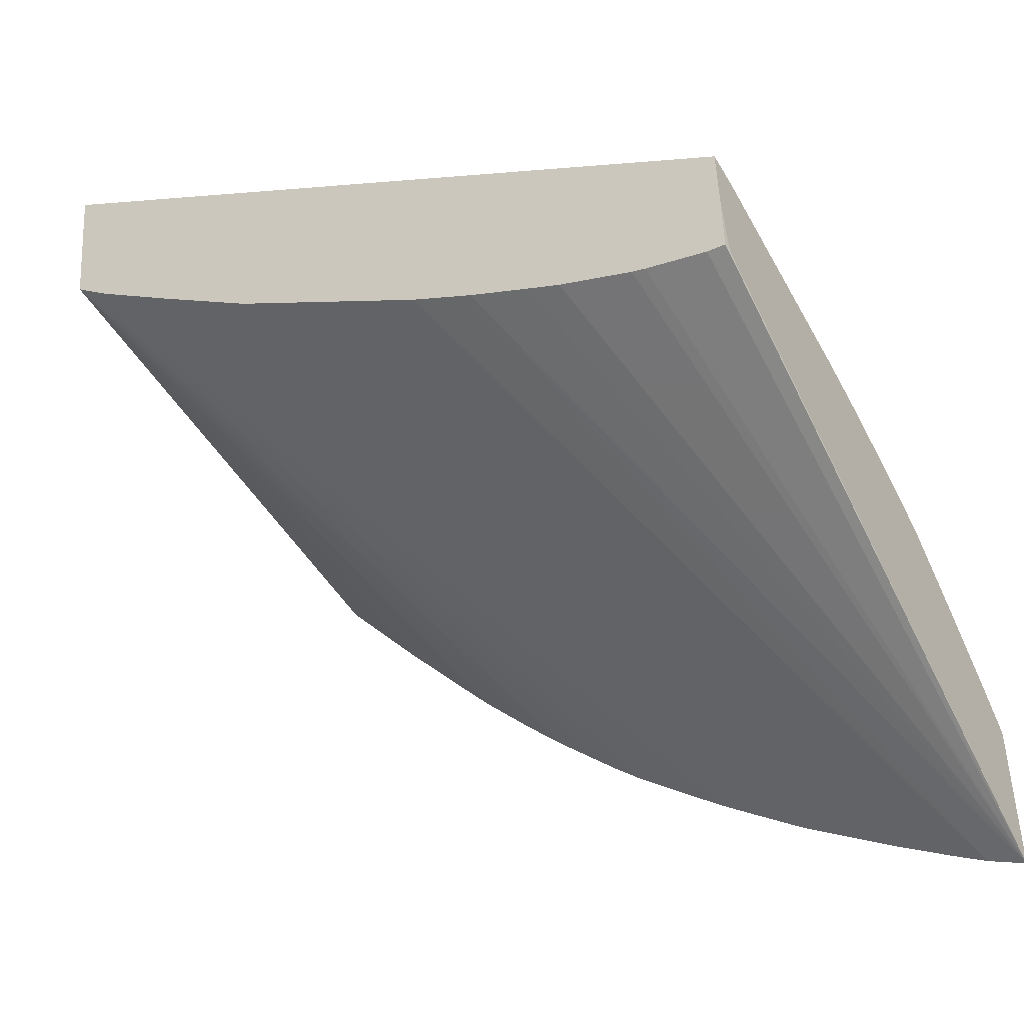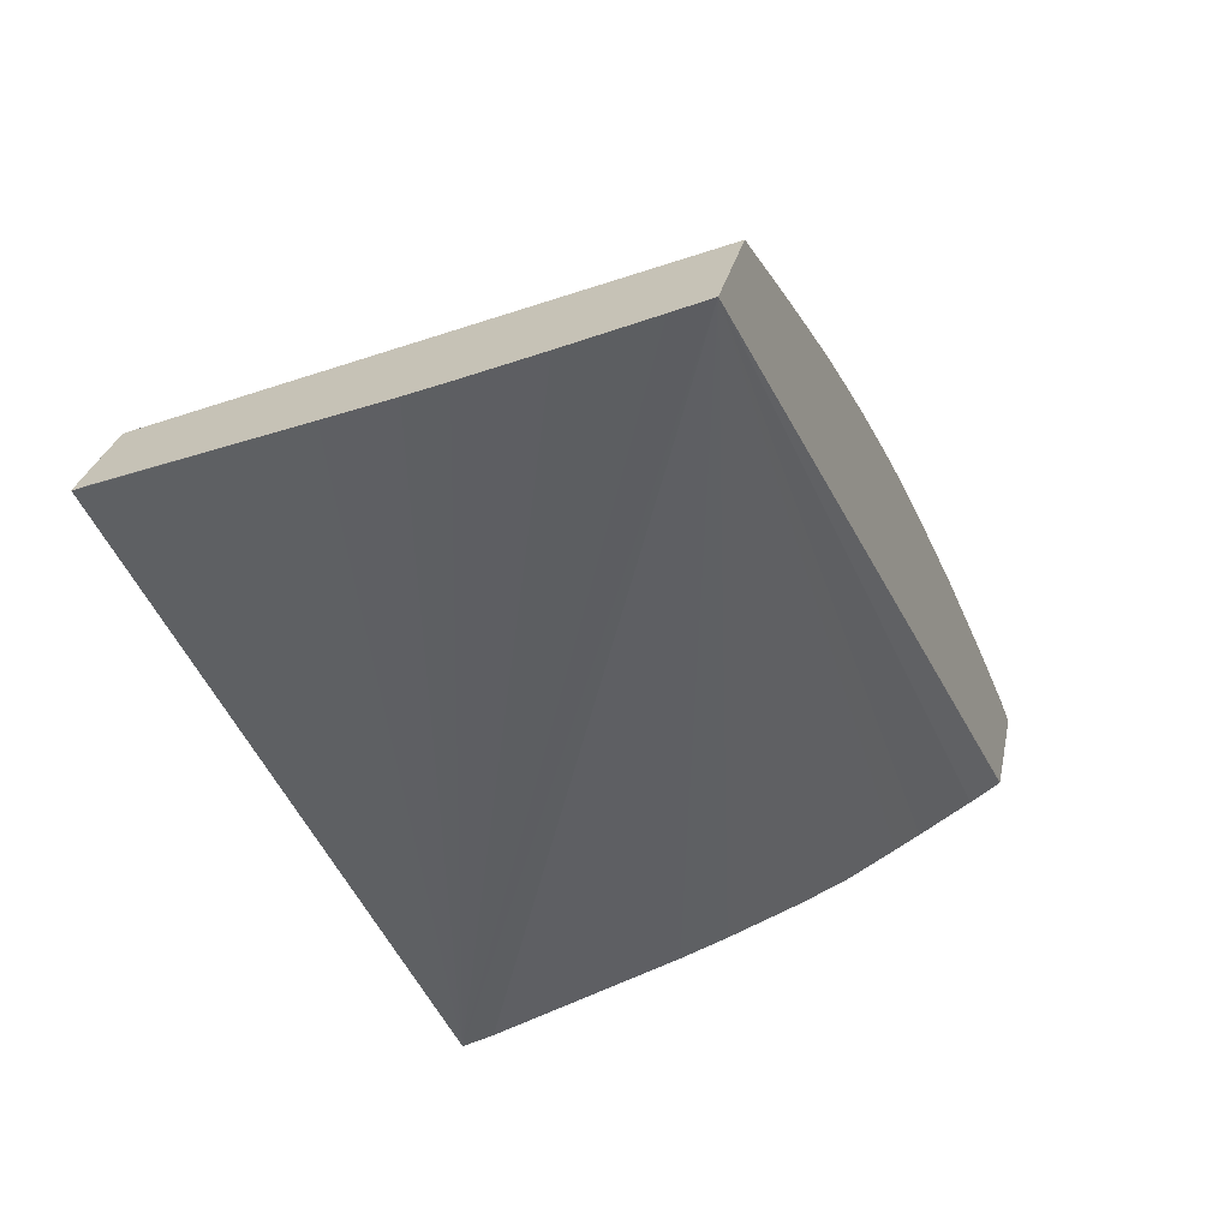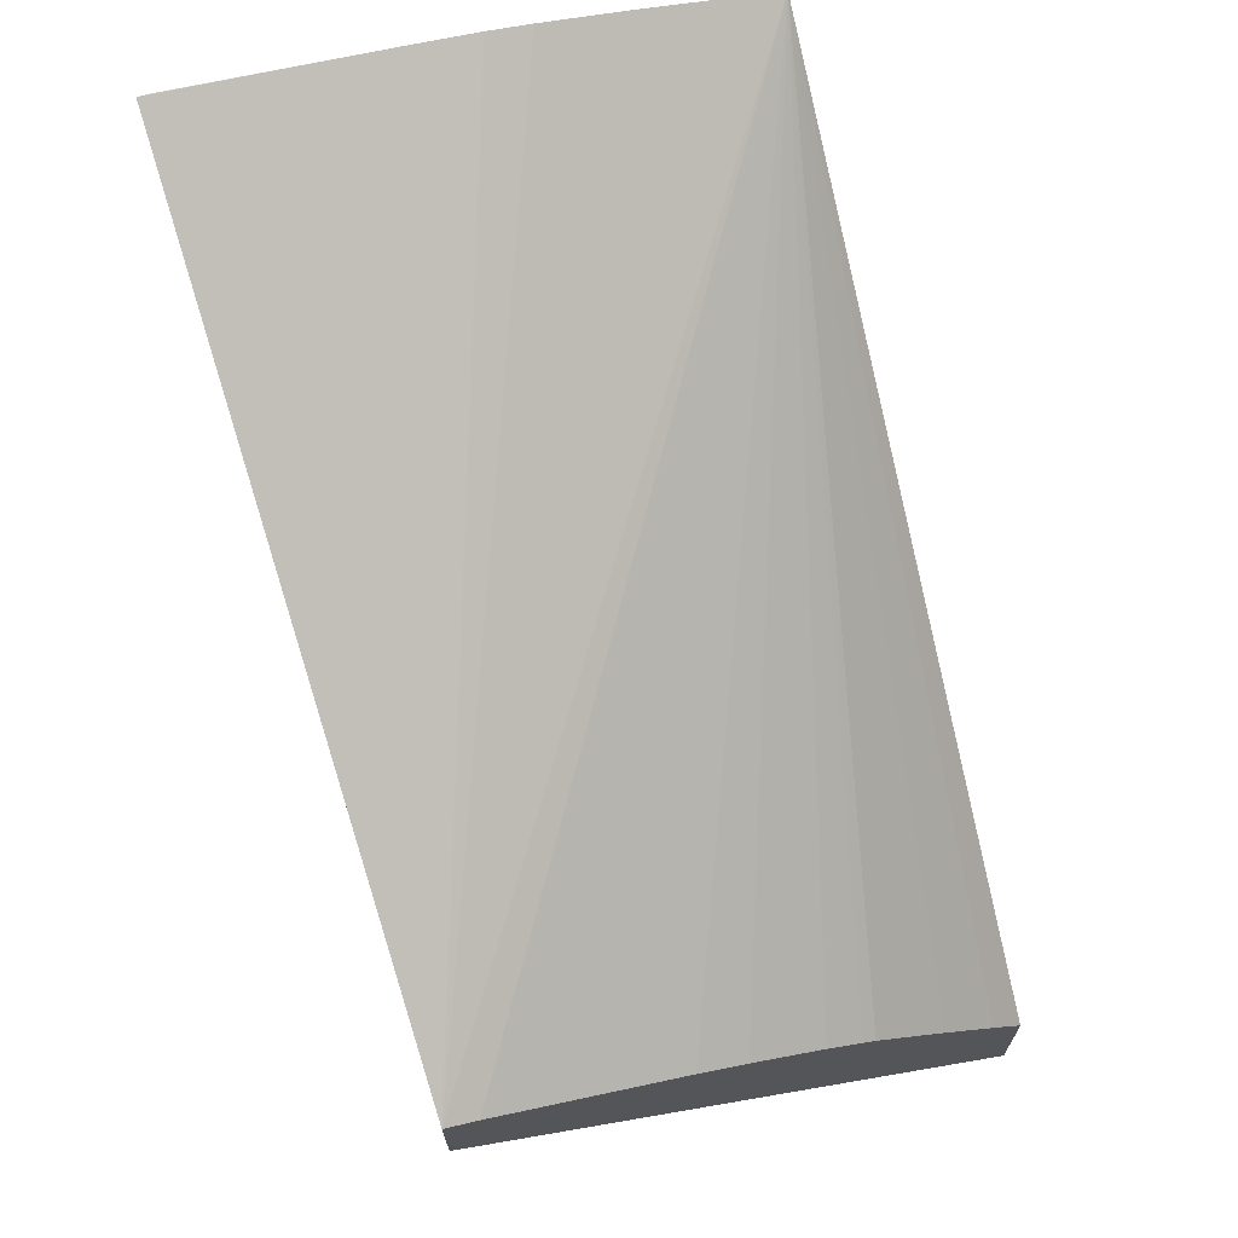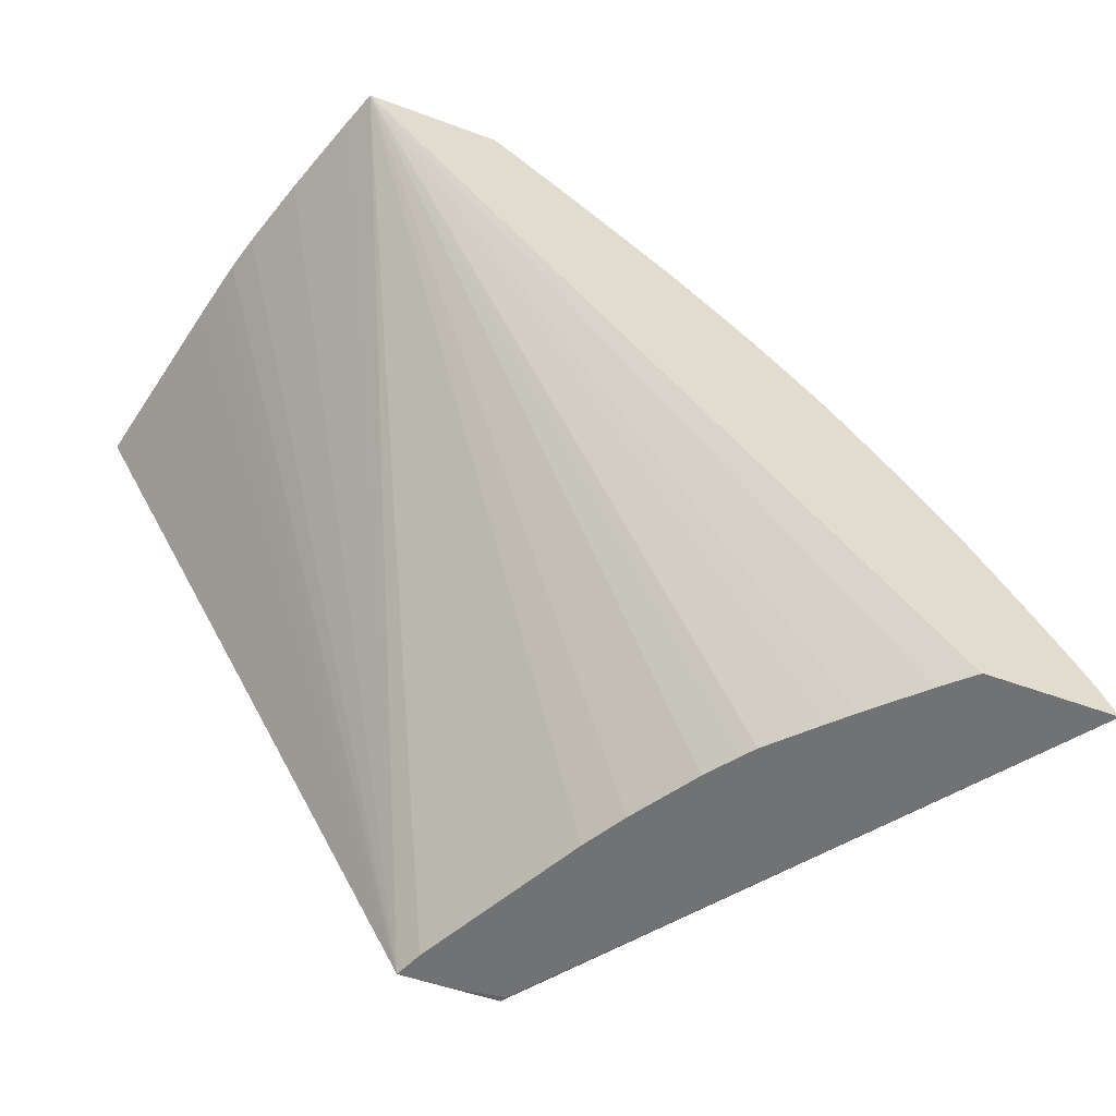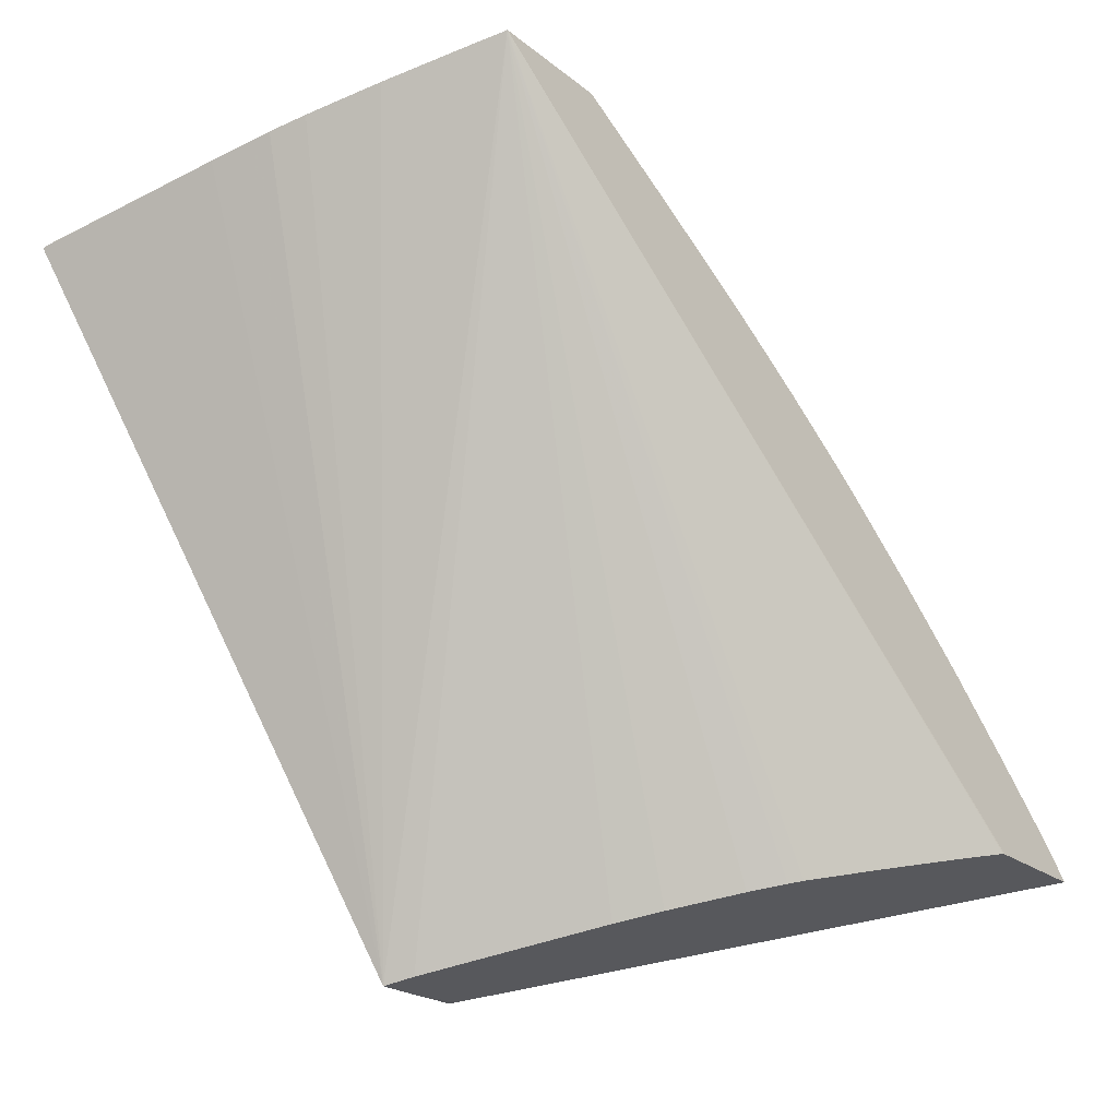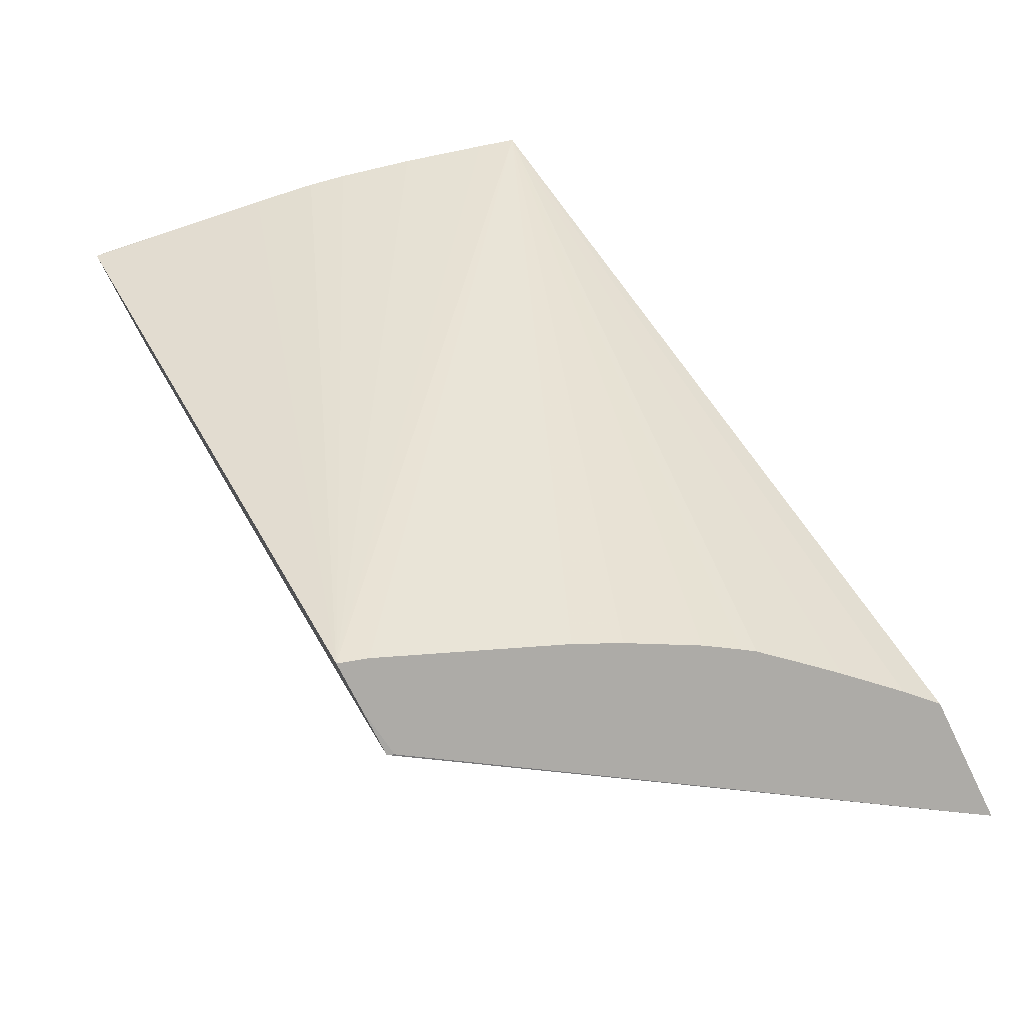
<metadata>
{"format":"obj","ext":"obj","renderer":"f3d","projection":"perspective","resolution":1024,"background":"white","views":[{"elev":-33.5,"azim":139.5,"up":"+Y"},{"elev":29.3,"azim":-169.9,"up":"+Z"},{"elev":75.3,"azim":-179.4,"up":"+Y"},{"elev":-37.3,"azim":-113.4,"up":"+Z"},{"elev":-16.3,"azim":-145.2,"up":"+Z"},{"elev":-65.4,"azim":-154.7,"up":"+Z"}]}
</metadata>
<code>
v -0.01402 0.08805 0.05527
v -0.01388 0.0879 0.05522
v -0.01389 0.08808 0.05523
v -0.01596 0.08768 0.05587
v -0.01389 0.08677 0.05514
v -0.01637 0.085 0.04733
v -0.01634 0.0876 0.05599
v -0.0139 0.08676 0.05513
v -0.01921 0.08522 0.05674
v -0.01946 0.08436 0.0559
v -0.01965 0.08377 0.0553
v -0.01979 0.08333 0.05484
v -0.01979 0.08331 0.05482
v -0.01996 0.08284 0.05428
v -0.02009 0.08249 0.05386
v -0.0202 0.0822 0.05349
v -0.0203 0.08196 0.05318
v -0.02039 0.08176 0.0529
v -0.02045 0.08163 0.0527
v -0.02069 0.08115 0.05194
v -0.01919 0.08676 0.05685
v -0.01879 0.0869 0.05673
v -0.01787 0.08719 0.05645
v -0.01705 0.08743 0.05621
v -0.01664 0.08754 0.05608
v -0.01638 0.08443 0.04729
v -0.01668 0.08487 0.04742
v -0.01396 0.08664 0.05494
v -0.02082 0.0809 0.05151
v -0.01401 0.08653 0.05476
v -0.01852 0.08387 0.04794
v -0.01899 0.08359 0.04807
v -0.0197 0.0831 0.04827
v -0.02005 0.08284 0.04836
v -0.02018 0.08273 0.04839
v -0.02065 0.08224 0.04851
v -0.02089 0.08199 0.04857
v -0.0214 0.08142 0.04869
v -0.0217 0.08107 0.04876
v -0.0217 0.08104 0.04876
v -0.01638 0.08385 0.04726
v -0.01645 0.08381 0.04727
v -0.02099 0.08059 0.05098
v -0.01429 0.08608 0.05388
v -0.02171 0.07955 0.04866
v -0.01632 0.08384 0.04745
v -0.02129 0.08012 0.05001
v -0.01462 0.08554 0.05282
v -0.01611 0.08392 0.04809
v -0.01607 0.08395 0.04823
v -0.01582 0.08413 0.04901
v -0.01571 0.08424 0.04937
v -0.0155 0.08444 0.05001
v -0.02159 0.07968 0.04905
v -0.02148 0.07983 0.0494
v -0.0149 0.08518 0.05194
v -0.01529 0.08467 0.05068
f 1 2 3
f 1 3 4
f 1 4 7
f 1 7 25
f 1 25 24
f 1 24 23
f 1 23 22
f 1 22 21
f 1 21 9
f 1 9 5
f 1 5 2
f 2 5 8
f 2 8 28
f 2 28 30
f 2 30 44
f 2 44 48
f 2 48 56
f 2 56 57
f 2 57 53
f 2 53 52
f 2 52 51
f 2 51 50
f 2 50 49
f 2 49 46
f 2 46 41
f 2 41 26
f 2 26 6
f 2 6 3
f 3 6 4
f 4 6 7
f 5 9 10
f 5 10 11
f 5 11 12
f 5 12 13
f 5 13 14
f 5 14 15
f 5 15 16
f 5 16 17
f 5 17 18
f 5 18 19
f 5 19 20
f 5 20 8
f 6 21 22
f 6 22 23
f 6 23 24
f 6 24 25
f 6 25 7
f 6 26 42
f 6 42 45
f 6 45 40
f 6 40 39
f 6 39 38
f 6 38 37
f 6 37 36
f 6 36 35
f 6 35 34
f 6 34 33
f 6 33 32
f 6 32 31
f 6 31 27
f 6 27 21
f 8 20 28
f 9 21 40
f 9 40 45
f 9 45 54
f 9 54 55
f 9 55 47
f 9 47 43
f 9 43 29
f 9 29 20
f 9 20 19
f 9 19 18
f 9 18 17
f 9 17 16
f 9 16 15
f 9 15 14
f 9 14 13
f 9 13 12
f 9 12 11
f 9 11 10
f 20 29 30
f 20 30 28
f 21 27 31
f 21 31 32
f 21 32 33
f 21 33 34
f 21 34 35
f 21 35 36
f 21 36 37
f 21 37 38
f 21 38 39
f 21 39 40
f 26 41 42
f 29 43 30
f 30 43 44
f 41 46 45
f 41 45 42
f 43 47 48
f 43 48 44
f 45 46 49
f 45 49 50
f 45 50 51
f 45 51 52
f 45 52 53
f 45 53 54
f 47 55 48
f 48 55 54
f 48 54 56
f 53 57 54
f 54 57 56

</code>
